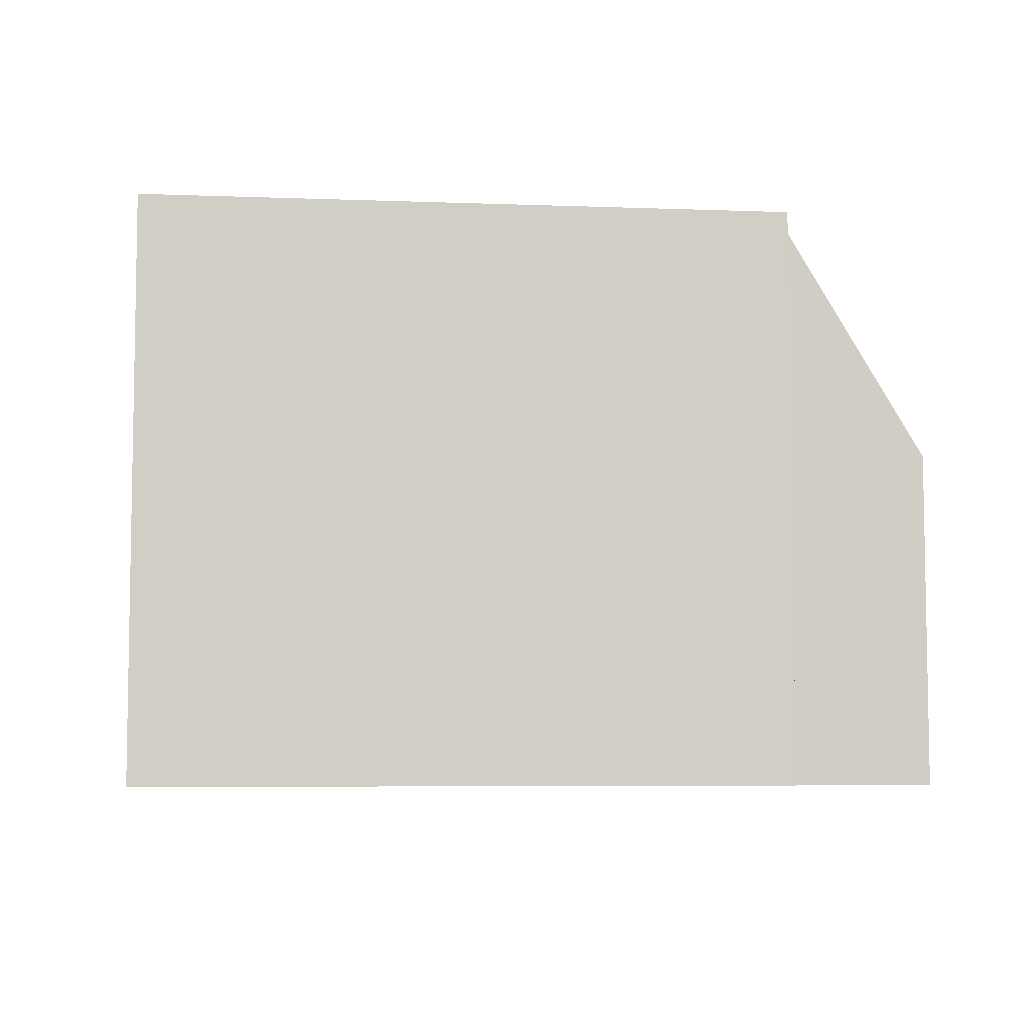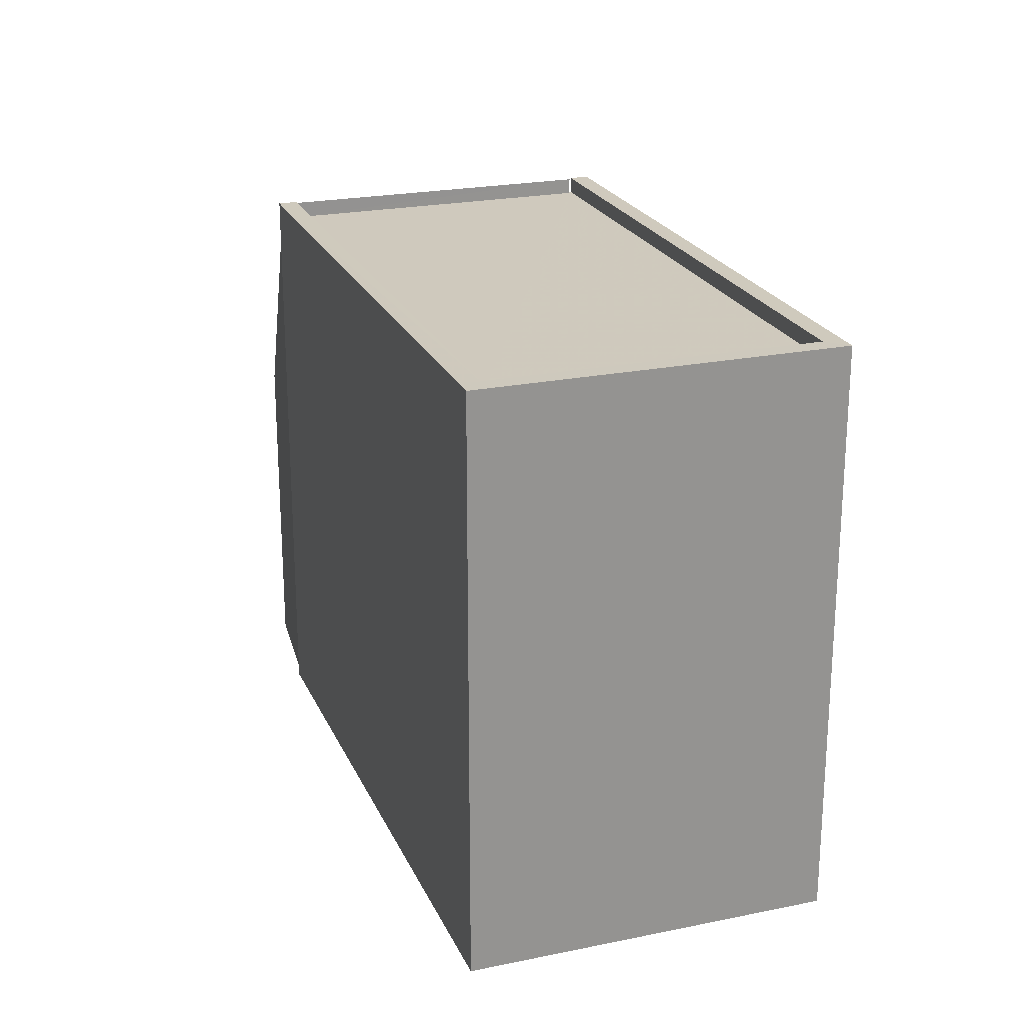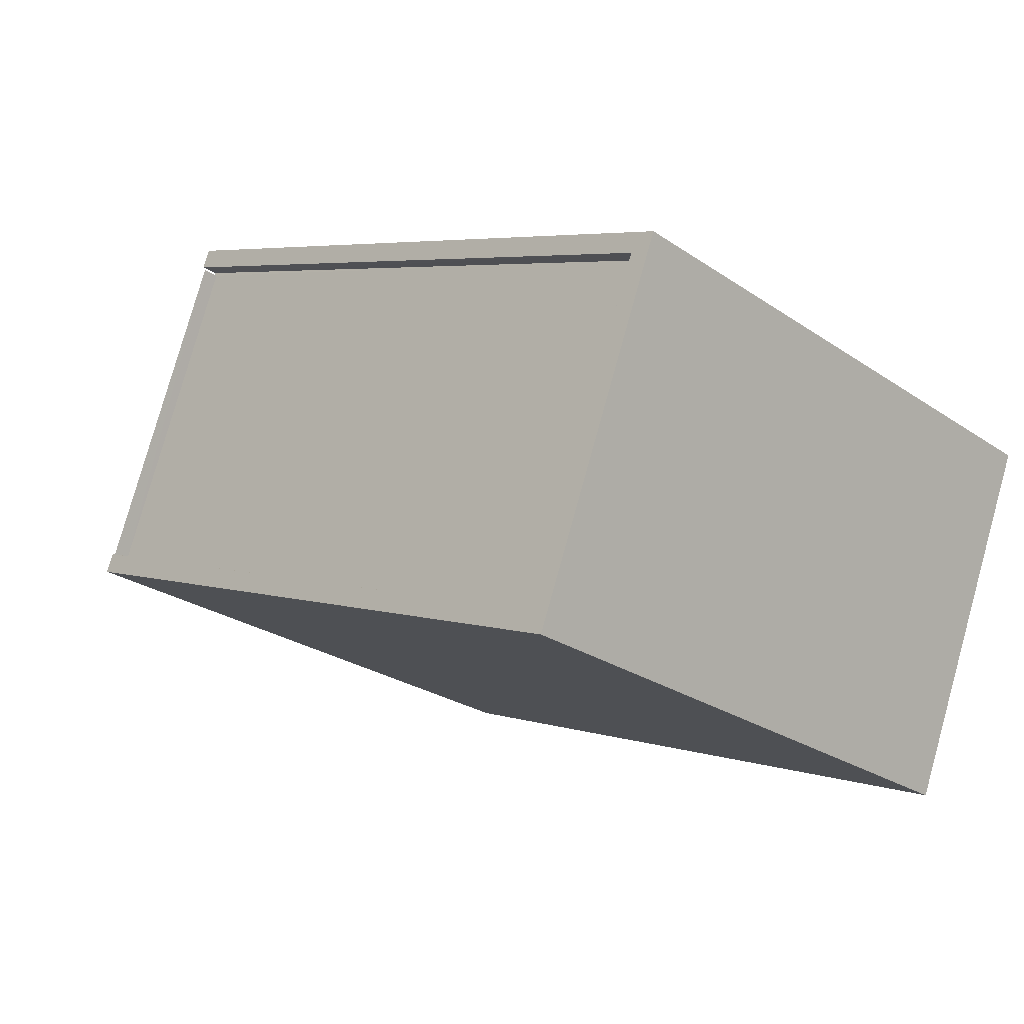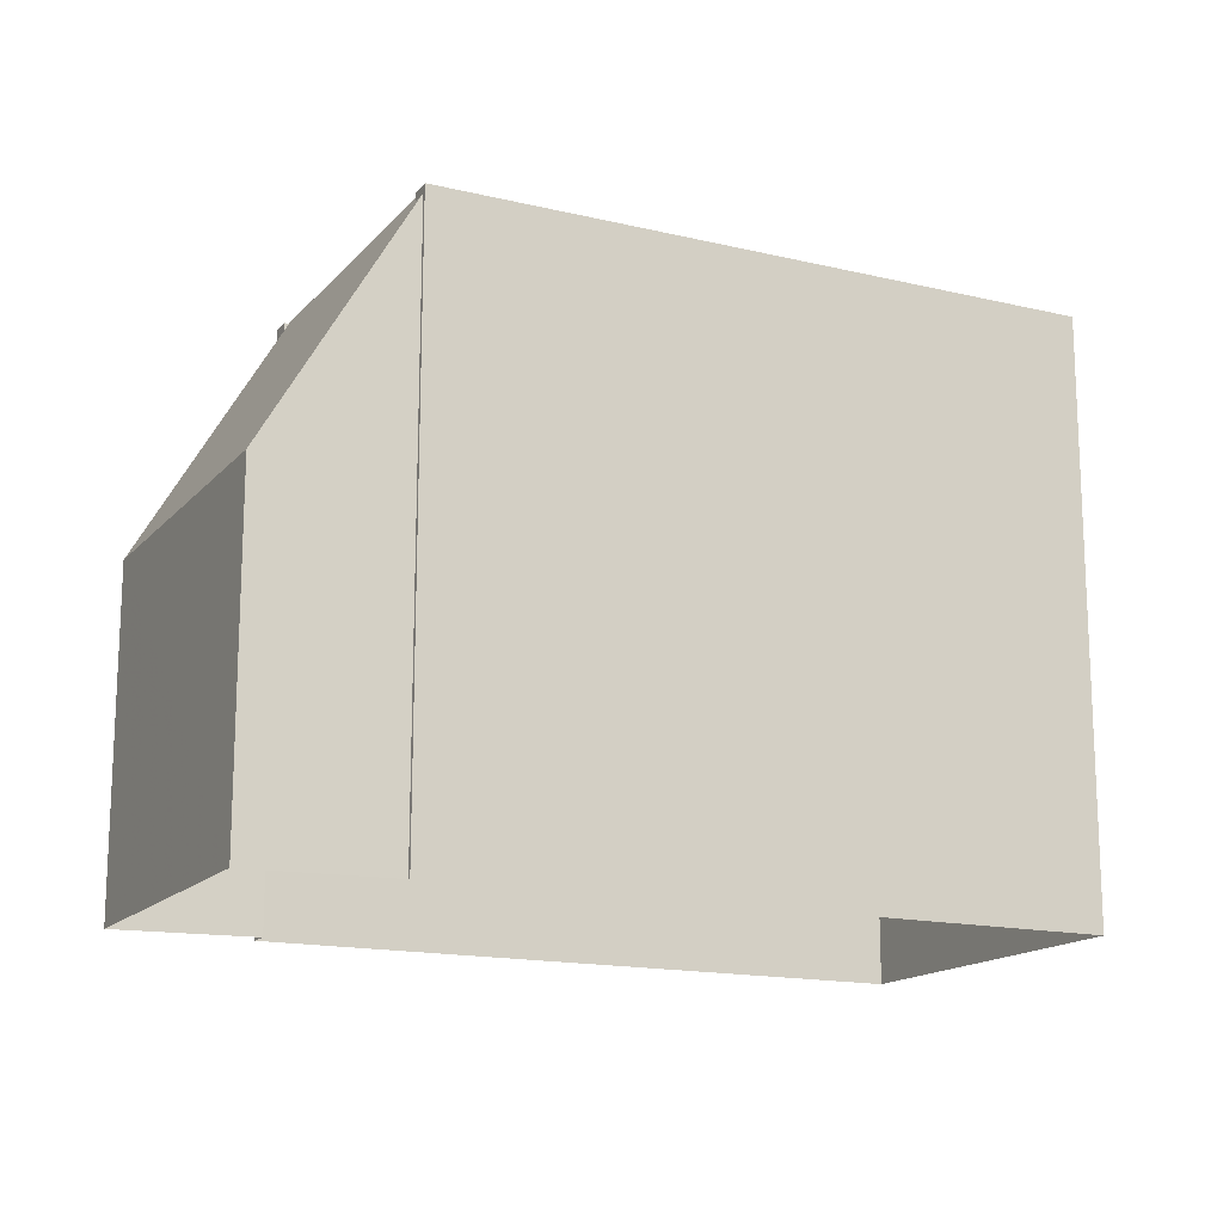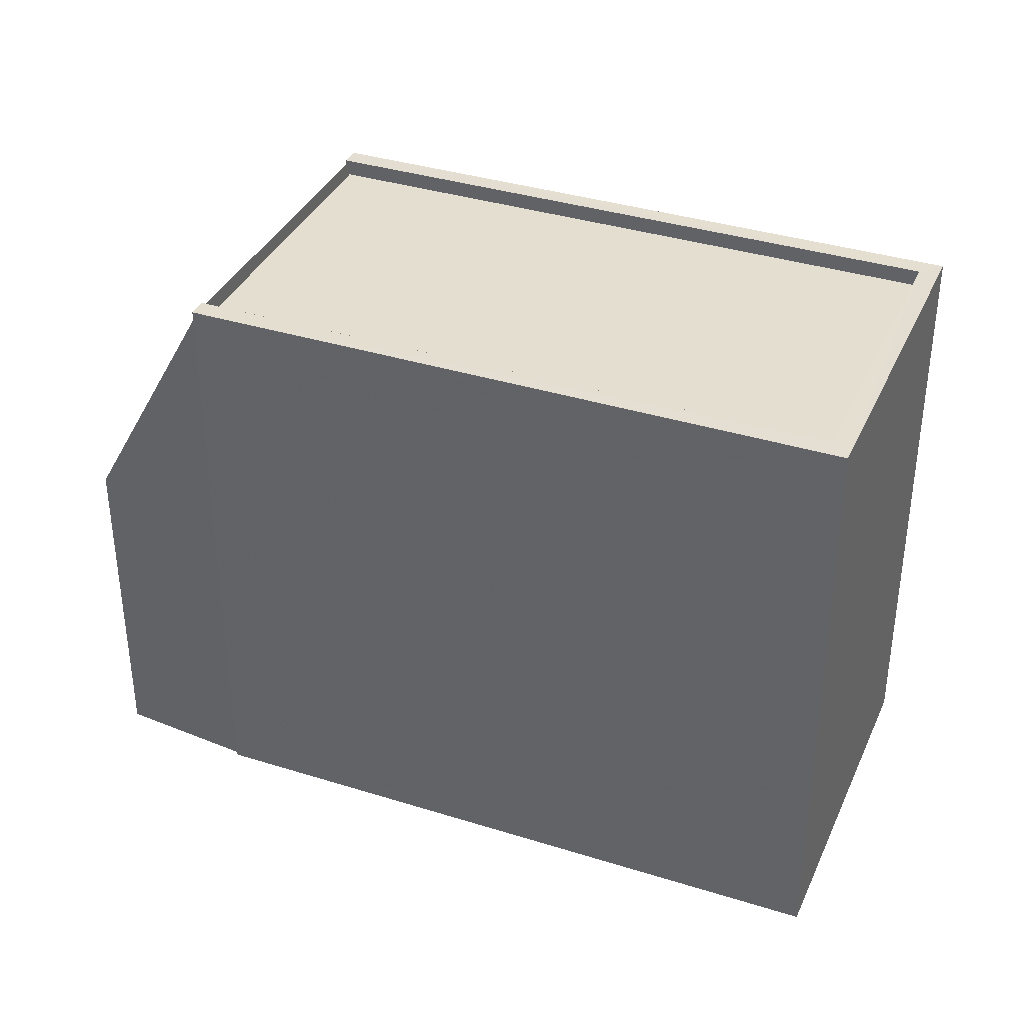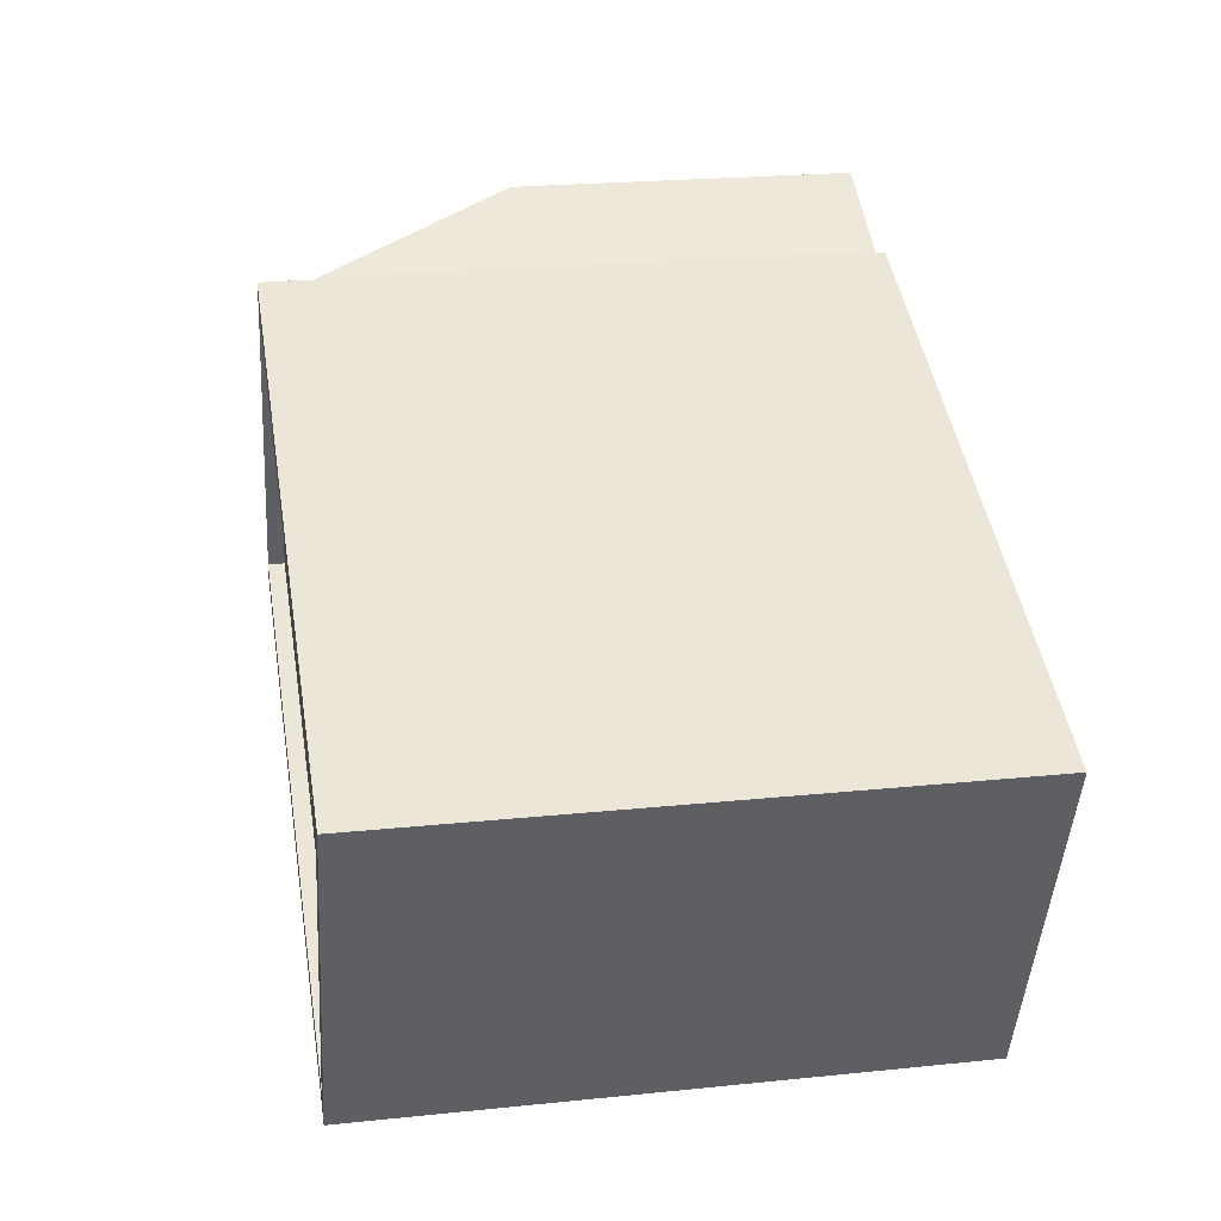
<metadata>
{"format":"obj","ext":"obj","renderer":"f3d","projection":"perspective","resolution":1024,"background":"white","views":[{"elev":-6.5,"azim":152.1,"up":"+Z"},{"elev":22.7,"azim":49.1,"up":"+Z"},{"elev":-25.4,"azim":42.6,"up":"+Y"},{"elev":-15.6,"azim":-48.0,"up":"+Z"},{"elev":36.4,"azim":0.7,"up":"+Z"},{"elev":23.1,"azim":80.1,"up":"+Y"}]}
</metadata>
<code>
v -7093 -3.754e+04 11.45
v -7093 -3.754e+04 11.45
v -7093 -3.754e+04 11.2
v -7093 -3.754e+04 2.454
v -7093 -3.754e+04 2.454
v -7093 -3.754e+04 11.2
v -7084 -3.755e+04 11.45
v -7084 -3.755e+04 2.451
v -7086 -3.755e+04 11.45
v -7086 -3.755e+04 2.451
v -7095 -3.755e+04 11.45
v -7095 -3.755e+04 2.454
v -7095 -3.755e+04 2.454
v -7095 -3.755e+04 11.33
v -7095 -3.755e+04 11.33
v -7095 -3.755e+04 11.45
v -7084 -3.755e+04 11.45
v -7084 -3.755e+04 11.2
v -7086 -3.755e+04 11.2
v -7086 -3.755e+04 11.45
v -7095 -3.755e+04 11.45
v -7095 -3.755e+04 11.2
v -7095 -3.754e+04 7.602
v -7095 -3.754e+04 2.455
v -7097 -3.755e+04 2.455
v -7097 -3.755e+04 7.603
v -7093 -3.754e+04 11.45
v -7093 -3.754e+04 11.2
f 8 10 5
f 4 8 5
f 10 12 13
f 24 5 25
f 5 13 25
f 5 10 13
f 1 2 3
f 2 4 3
f 3 5 6
f 3 4 5
f 4 7 8
f 4 2 7
f 7 9 10
f 8 7 10
f 9 11 12
f 10 9 12
f 13 12 14
f 15 14 16
f 16 14 11
f 14 12 11
f 17 1 3
f 18 17 3
f 17 18 19
f 20 17 19
f 15 16 21
f 22 21 19
f 19 21 20
f 21 16 20
f 23 24 25
f 26 23 25
f 27 6 23
f 24 23 5
f 28 6 27
f 23 6 5
f 13 26 25
f 13 14 26
f 22 28 27
f 21 22 27
f 3 28 18
f 18 28 19
f 3 6 28
f 19 28 22
f 1 17 2
f 2 17 7
f 11 9 20
f 16 11 20
f 17 9 7
f 20 9 17
f 21 27 15
f 14 15 26
f 27 23 26
f 15 27 26

</code>
